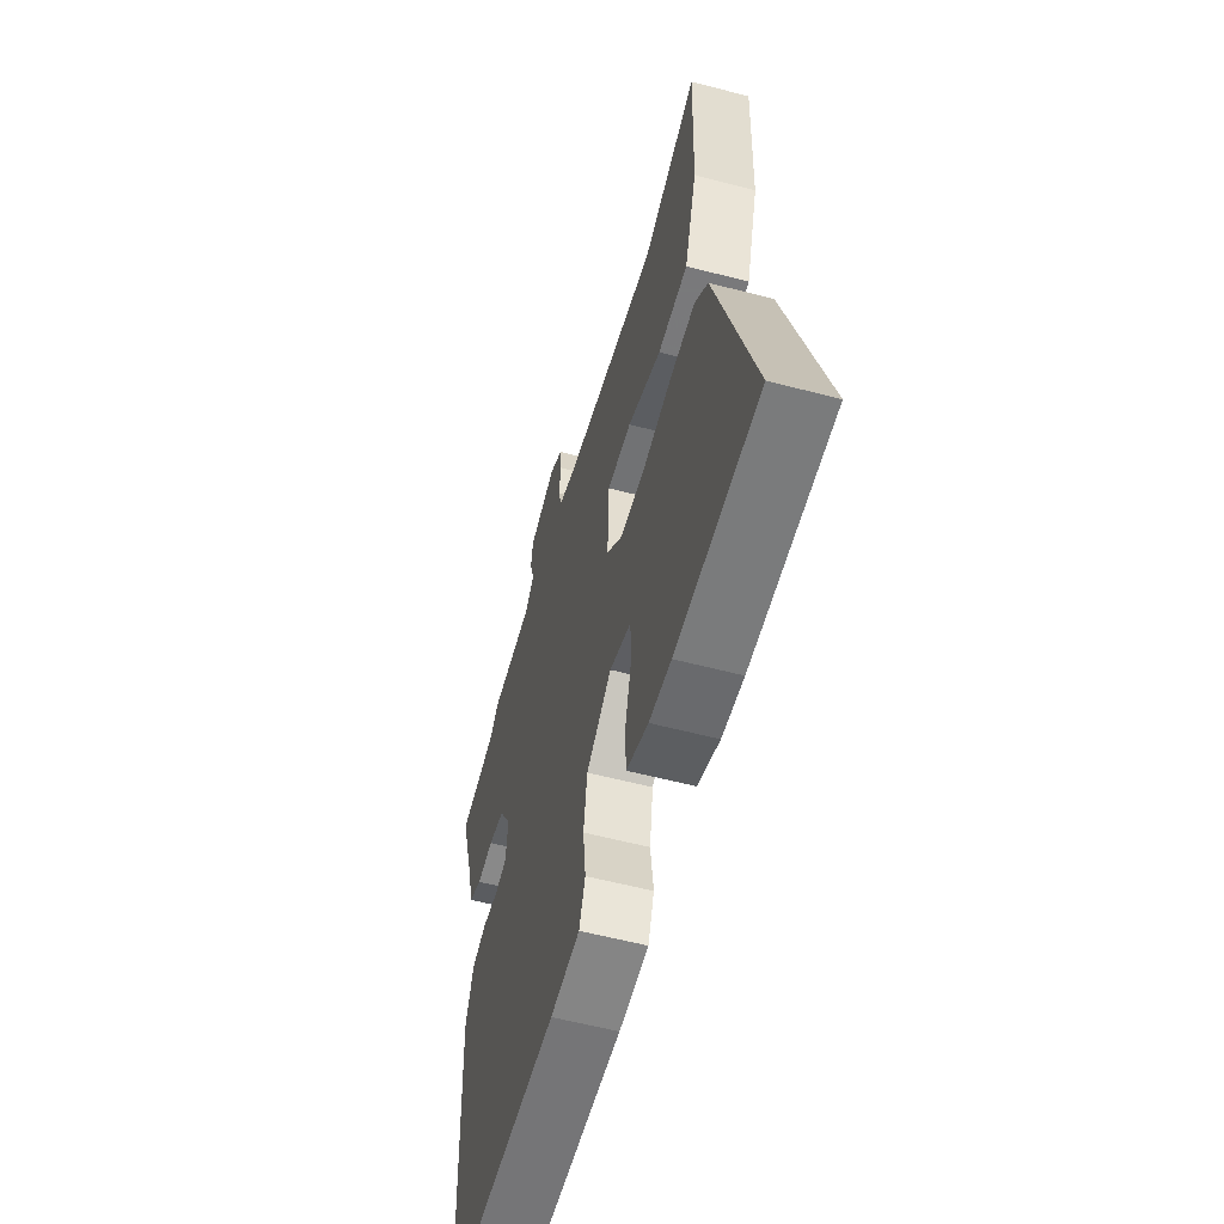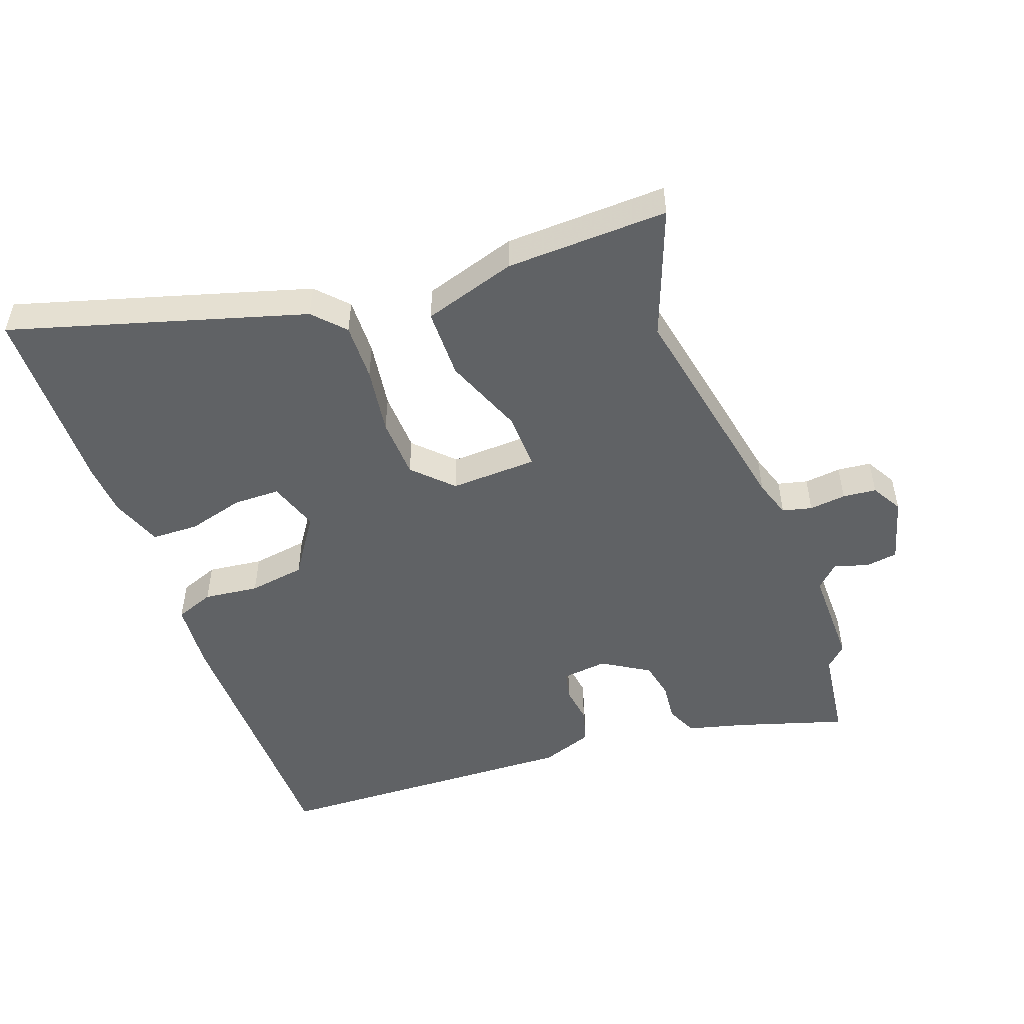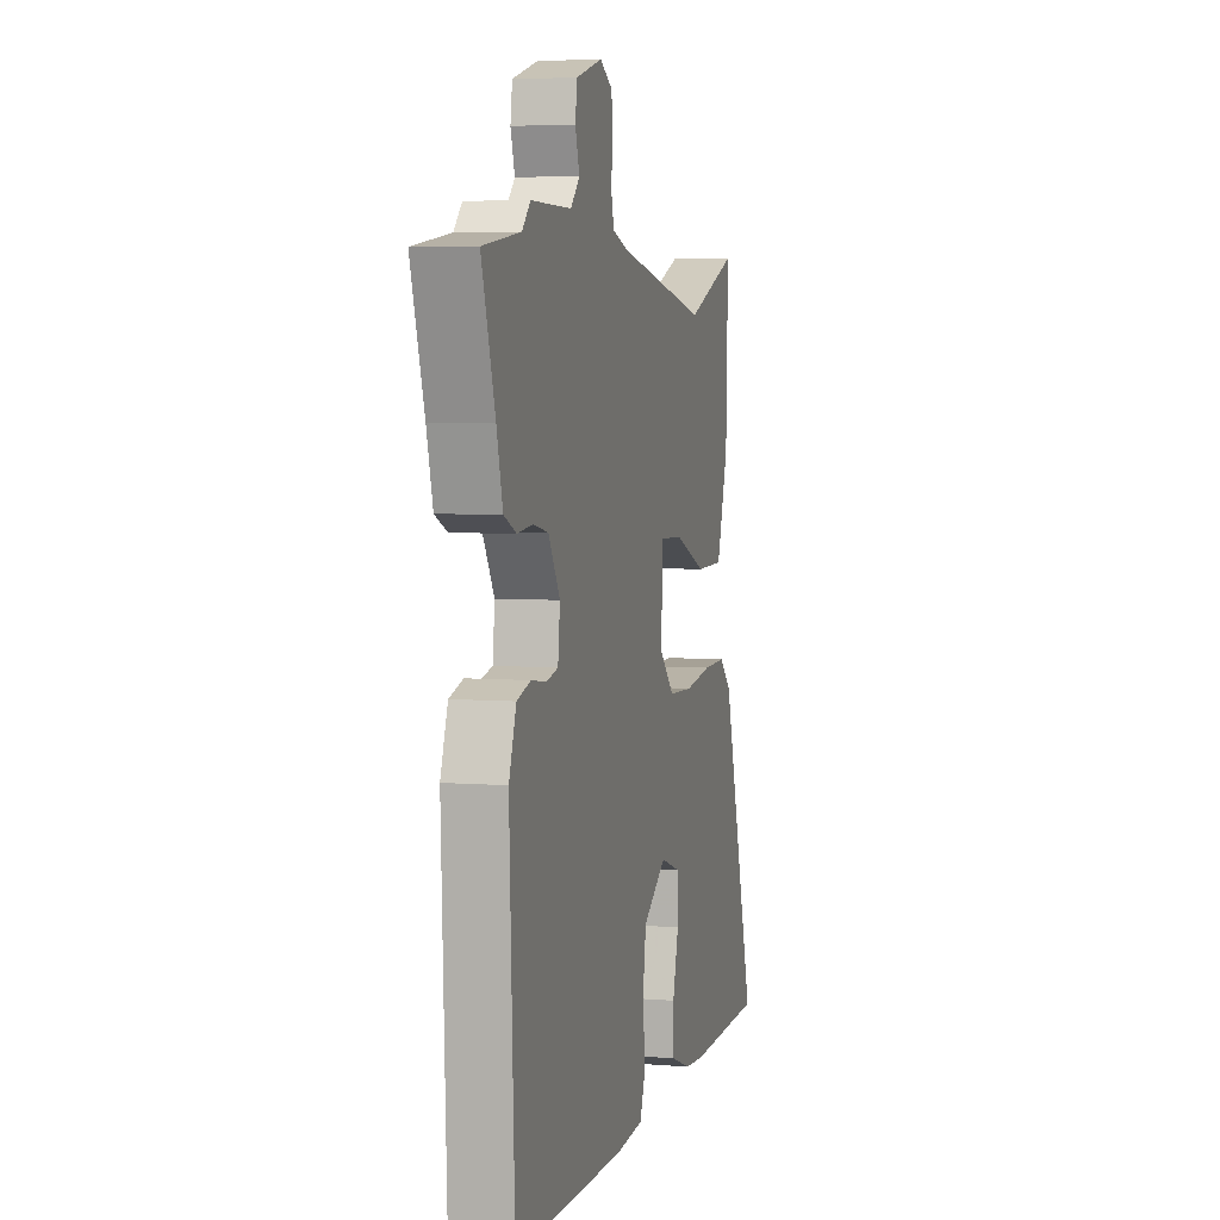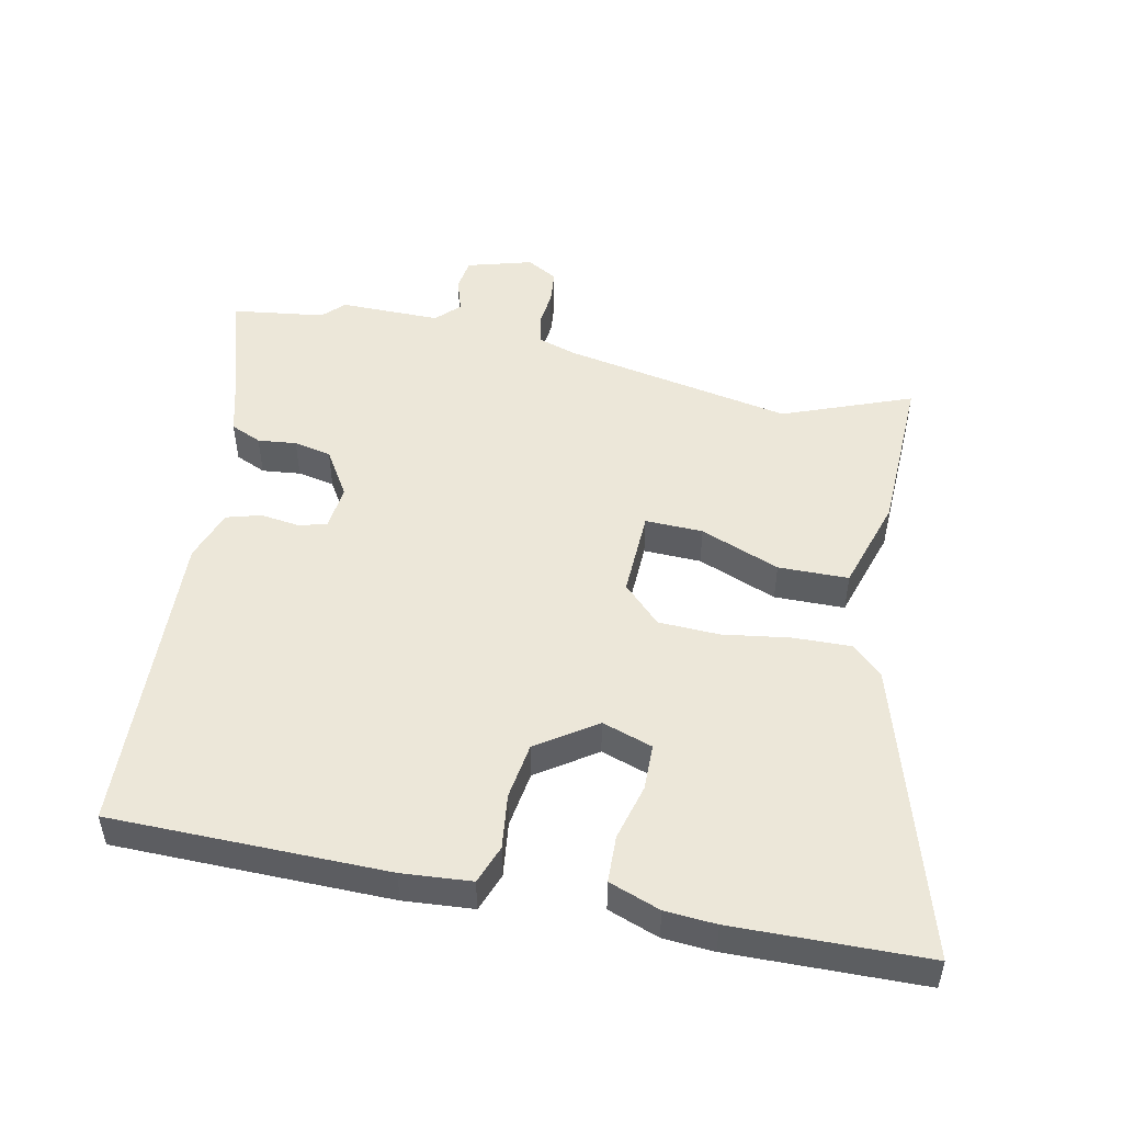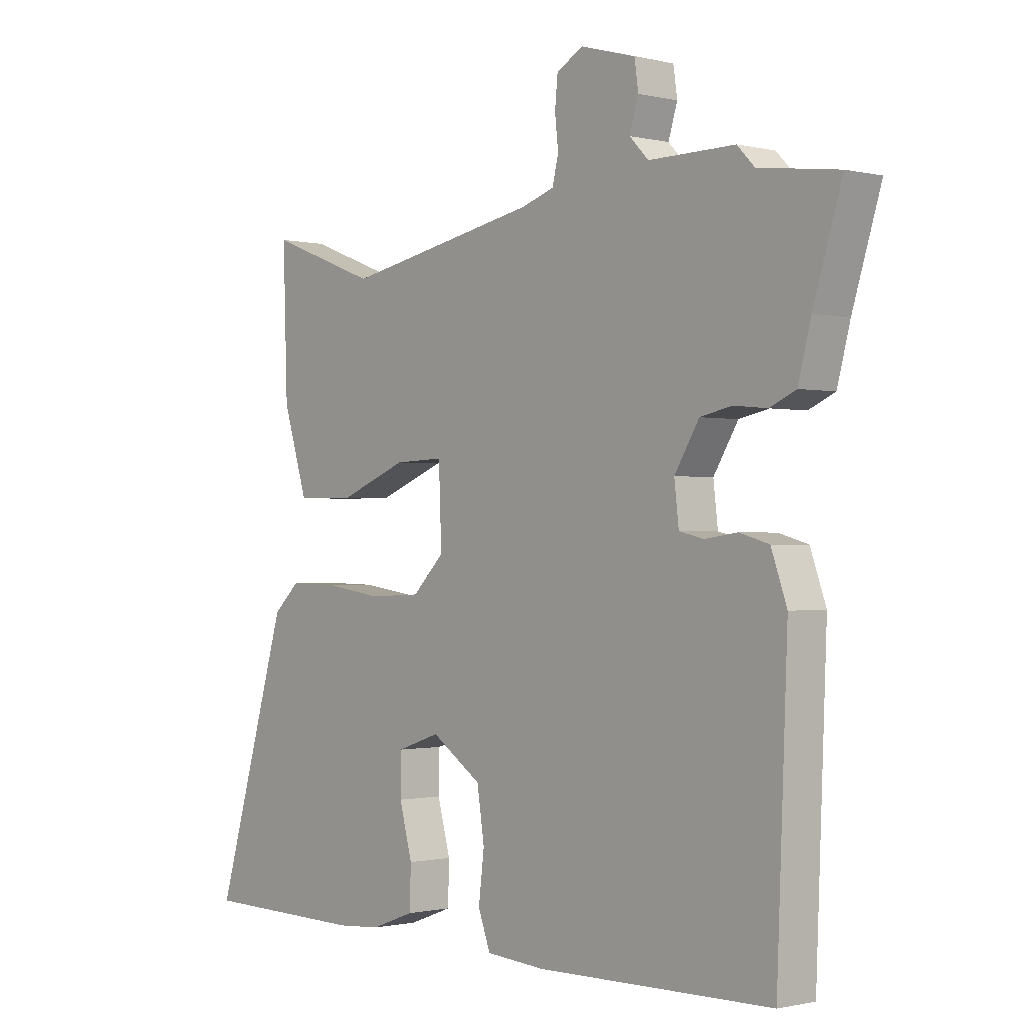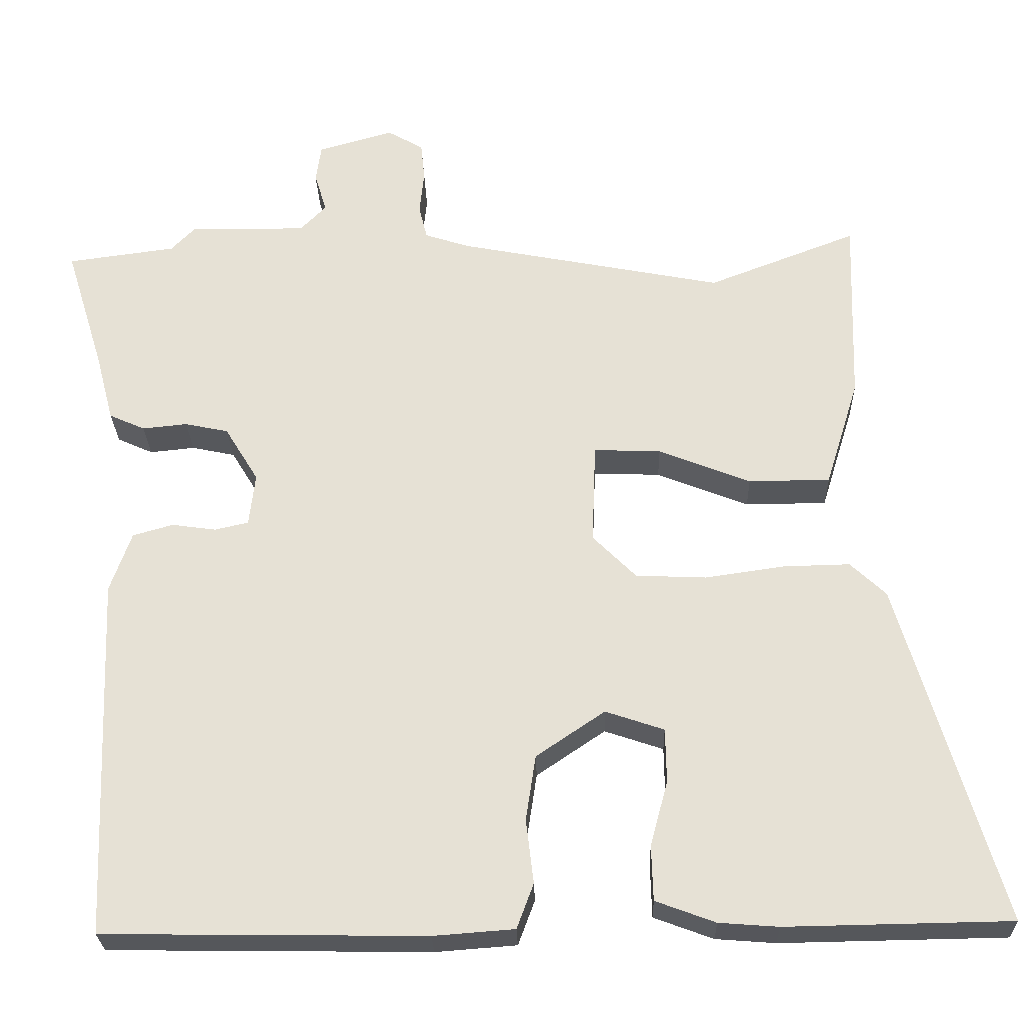
<metadata>
{"format":"obj","ext":"obj","renderer":"f3d","projection":"perspective","resolution":1024,"background":"white","views":[{"elev":-57.4,"azim":-105.3,"up":"+Z"},{"elev":-50.5,"azim":-70.0,"up":"+Y"},{"elev":5.0,"azim":104.2,"up":"+Z"},{"elev":49.8,"azim":-168.4,"up":"+Y"},{"elev":-0.9,"azim":48.8,"up":"+Z"},{"elev":-26.5,"azim":-178.4,"up":"+Z"}]}
</metadata>
<code>
v -0.382 0.07 -0.502
v -0.677 0.07 -0.497
v -0.545 0.07 -0.049
v -0.498 0.07 -0.005
v -0.41 0.07 -0.007
v -0.307 0.07 -0.022
v -0.214 0.07 -0.018
v -0.157 0.07 0.039
v -0.162 0.07 0.172
v -0.25 0.07 0.169
v -0.371 0.07 0.121
v -0.478 0.07 0.122
v -0.522 0.07 0.264
v -0.53 0.07 0.512
v -0.334 0.07 0.437
v 0.016 0.07 0.505
v 0.074 0.07 0.524
v 0.085 0.07 0.569
v 0.079 0.07 0.625
v 0.084 0.07 0.676
v 0.131 0.07 0.703
v 0.23 0.07 0.675
v 0.237 0.07 0.626
v 0.221 0.07 0.574
v 0.255 0.07 0.539
v 0.409 0.07 0.54
v 0.44 0.07 0.508
v 0.582 0.07 0.489
v 0.531 0.07 0.324
v 0.508 0.07 0.236
v 0.461 0.07 0.215
v 0.402 0.07 0.221
v 0.345 0.07 0.209
v 0.301 0.07 0.137
v 0.309 0.07 0.068
v 0.353 0.07 0.058
v 0.411 0.07 0.066
v 0.464 0.07 0.051
v 0.492 0.07 -0.028
v 0.473 0.07 -0.504
v 0.052 0.07 -0.51
v -0.054 0.07 -0.502
v -0.076 0.07 -0.443
v -0.066 0.07 -0.359
v -0.079 0.07 -0.273
v -0.169 0.07 -0.212
v -0.246 0.07 -0.238
v -0.247 0.07 -0.309
v -0.224 0.07 -0.395
v -0.226 0.07 -0.467
v -0.304 0.07 -0.496
v -0.382 0 -0.502
v -0.677 0 -0.497
v -0.545 0 -0.049
v -0.498 0 -0.005
v -0.41 0 -0.007
v -0.307 0 -0.022
v -0.214 0 -0.018
v -0.157 0 0.039
v -0.162 0 0.172
v -0.25 0 0.169
v -0.371 0 0.121
v -0.478 0 0.122
v -0.522 0 0.264
v -0.53 0 0.512
v -0.334 0 0.437
v 0.016 0 0.505
v 0.074 0 0.524
v 0.085 0 0.569
v 0.079 0 0.625
v 0.084 0 0.676
v 0.131 0 0.703
v 0.23 0 0.675
v 0.237 0 0.626
v 0.221 0 0.574
v 0.255 0 0.539
v 0.409 0 0.54
v 0.44 0 0.508
v 0.582 0 0.489
v 0.531 0 0.324
v 0.508 0 0.236
v 0.461 0 0.215
v 0.402 0 0.221
v 0.345 0 0.209
v 0.301 0 0.137
v 0.309 0 0.068
v 0.353 0 0.058
v 0.411 0 0.066
v 0.464 0 0.051
v 0.492 0 -0.028
v 0.473 0 -0.504
v 0.052 0 -0.51
v -0.054 0 -0.502
v -0.076 0 -0.443
v -0.066 0 -0.359
v -0.079 0 -0.273
v -0.169 0 -0.212
v -0.246 0 -0.238
v -0.247 0 -0.309
v -0.224 0 -0.395
v -0.226 0 -0.467
v -0.304 0 -0.496
f 48 49 50 51
f 47 48 51 1
f 41 42 43 44
f 41 44 45
f 40 41 45
f 39 40 45 46
f 36 37 38 39
f 35 36 39 46
f 29 30 31 32
f 27 28 29 32
f 25 26 27 32
f 24 25 32 33
f 21 22 23 24
f 21 24 33 34
f 18 19 20 21
f 17 18 21 34
f 12 13 14 15
f 10 11 12 15
f 9 10 15 16
f 8 9 16 17
f 3 4 5 6
f 3 6 7
f 47 1 2 3
f 47 3 7
f 46 47 7 8
f 34 35 46
f 8 17 34 46
f 102 101 100 99
f 52 102 99 98
f 95 94 93 92
f 96 95 92
f 96 92 91
f 97 96 91 90
f 90 89 88 87
f 97 90 87 86
f 83 82 81 80
f 83 80 79 78
f 83 78 77 76
f 84 83 76 75
f 75 74 73 72
f 85 84 75 72
f 72 71 70 69
f 85 72 69 68
f 66 65 64 63
f 66 63 62 61
f 67 66 61 60
f 68 67 60 59
f 57 56 55 54
f 58 57 54
f 54 53 52 98
f 58 54 98
f 59 58 98 97
f 97 86 85
f 97 85 68 59
f 1 52 53 2
f 2 53 54 3
f 3 54 55 4
f 4 55 56 5
f 5 56 57 6
f 6 57 58 7
f 7 58 59 8
f 8 59 60 9
f 9 60 61 10
f 10 61 62 11
f 11 62 63 12
f 12 63 64 13
f 13 64 65 14
f 14 65 66 15
f 15 66 67 16
f 16 67 68 17
f 17 68 69 18
f 18 69 70 19
f 19 70 71 20
f 20 71 72 21
f 21 72 73 22
f 22 73 74 23
f 23 74 75 24
f 24 75 76 25
f 25 76 77 26
f 26 77 78 27
f 27 78 79 28
f 28 79 80 29
f 29 80 81 30
f 30 81 82 31
f 31 82 83 32
f 32 83 84 33
f 33 84 85 34
f 34 85 86 35
f 35 86 87 36
f 36 87 88 37
f 37 88 89 38
f 38 89 90 39
f 39 90 91 40
f 40 91 92 41
f 41 92 93 42
f 42 93 94 43
f 43 94 95 44
f 44 95 96 45
f 45 96 97 46
f 46 97 98 47
f 47 98 99 48
f 48 99 100 49
f 49 100 101 50
f 50 101 102 51
f 51 102 52 1

</code>
